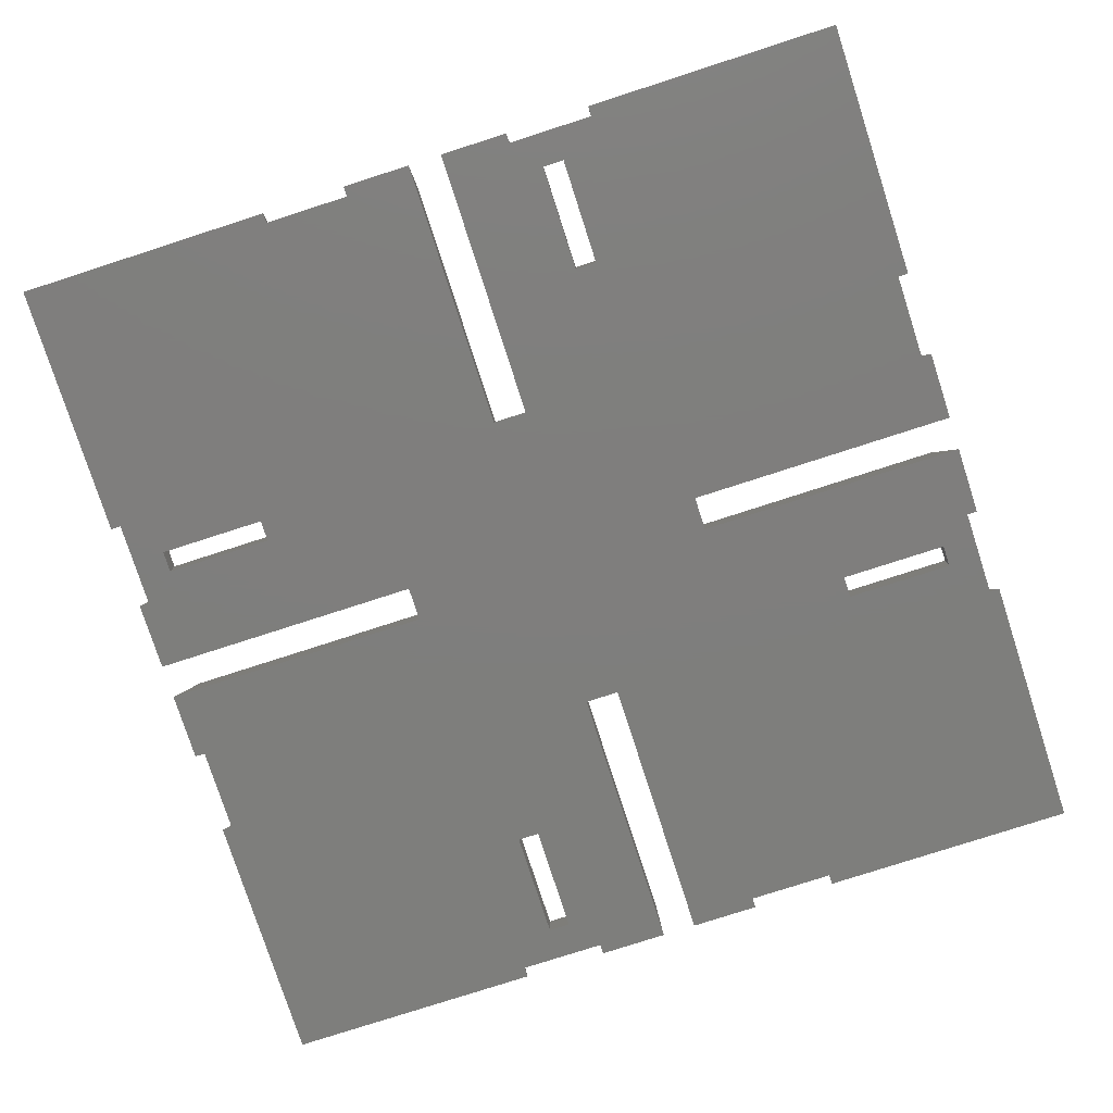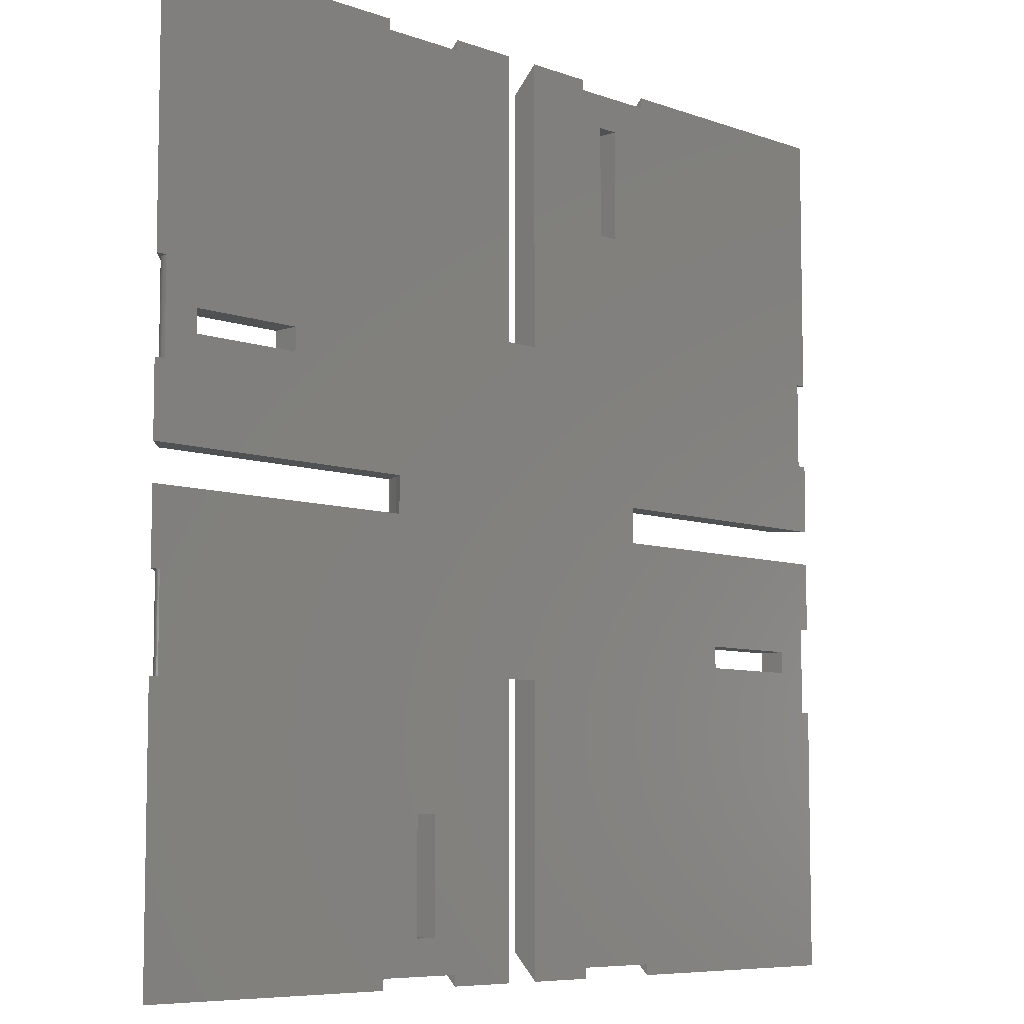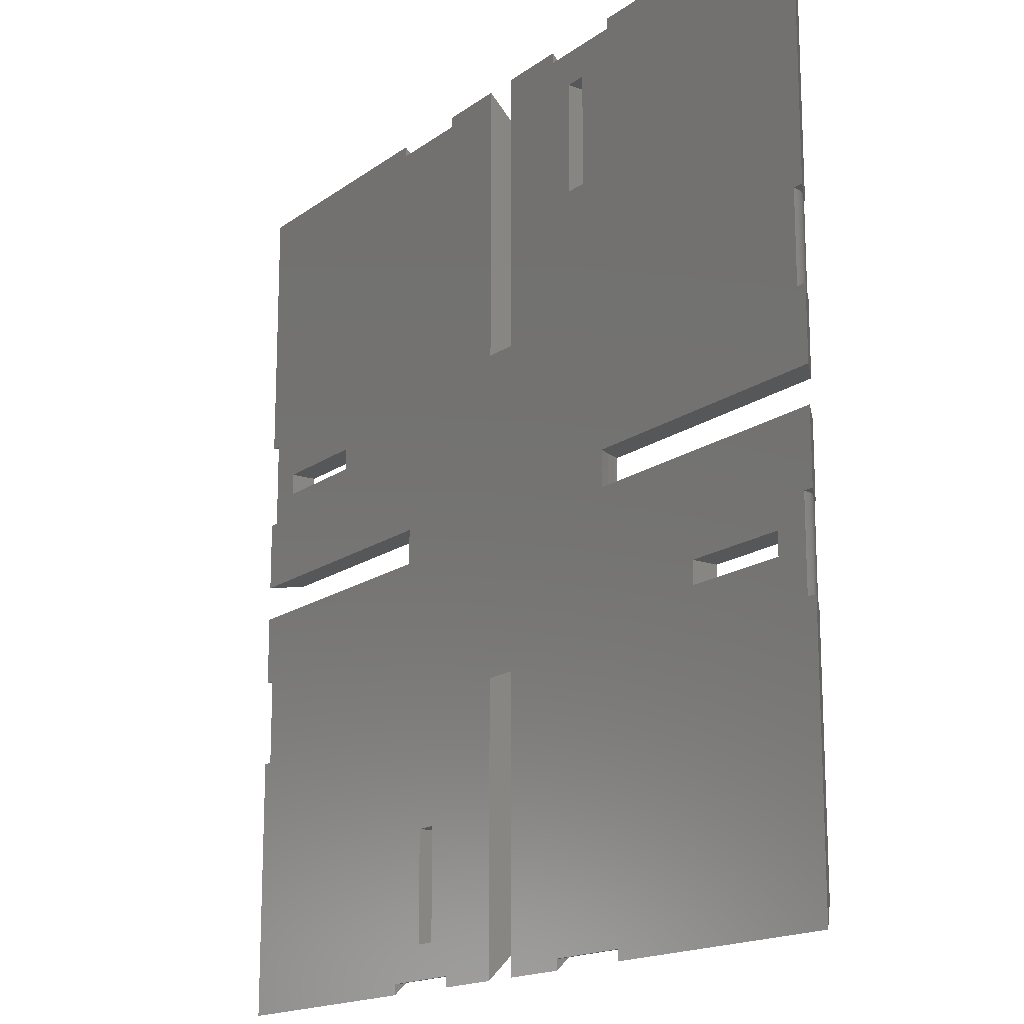
<metadata>
{"format":"stl","ext":"stl","renderer":"f3d","projection":"perspective","resolution":1024,"background":"white","views":[{"elev":-78.1,"azim":17.9,"up":"+Z"},{"elev":-7.3,"azim":133.9,"up":"+Y"},{"elev":-16.4,"azim":-124.9,"up":"+Y"}]}
</metadata>
<code>
# stl→obj: 376 verts, 764 faces
v -48.82 10 0
v -48.82 20 0.157
v -48.82 20 0
v -48.82 10 0.157
v -48.43 10 1.34
v -48.35 20 1.469
v -48.43 20 1.34
v -48.35 10 1.469
v -48.78 10 0.4685
v -48.74 20 0.6217
v -48.78 20 0.4685
v -48.74 10 0.6217
v -48.7 10 0.7725
v -48.65 20 0.9203
v -48.7 20 0.7725
v -48.65 10 0.9203
v -48.8 10 0.3133
v -48.8 20 0.3133
v -48.51 10 1.204
v -48.51 20 1.204
v -48.59 20 1.064
v -48.59 10 1.064
v -48.25 20 1.594
v -48.25 10 1.594
v -48.15 20 1.711
v -48.15 10 1.711
v -48.09 20 1.767
v -48.09 10 1.767
v -48.09 20 1.768
v -46.86 10 3
v -46.86 20 3
v -48.09 10 1.768
v -47 20 3
v -50 20 0
v -47 10 3
v -50 10 0
v -48.82 -20 0
v -48.82 -10 0.157
v -48.82 -10 0
v -48.82 -20 0.157
v -48.43 -20 1.34
v -48.35 -10 1.469
v -48.43 -10 1.34
v -48.35 -20 1.469
v -48.78 -20 0.4685
v -48.74 -10 0.6217
v -48.78 -10 0.4685
v -48.74 -20 0.6217
v -48.7 -20 0.7725
v -48.65 -10 0.9203
v -48.7 -10 0.7725
v -48.65 -20 0.9203
v -48.8 -20 0.3133
v -48.8 -10 0.3133
v -48.51 -20 1.204
v -48.51 -10 1.204
v -48.59 -10 1.064
v -48.59 -20 1.064
v -48.25 -10 1.594
v -48.25 -20 1.594
v -48.15 -10 1.711
v -48.15 -20 1.711
v -48.09 -10 1.767
v -48.09 -20 1.767
v -48.09 -10 1.768
v -46.86 -20 3
v -46.86 -10 3
v -48.09 -20 1.768
v -47 -10 3
v -50 -10 0
v -47 -20 3
v -50 -20 0
v -18.18 -2 0
v -17.53 2 1.267
v -18.18 2 0
v -17.53 -2 1.267
v -16.95 -2 2.619
v -16.81 2 3
v -16.95 2 2.619
v -16.81 -2 3
v -47 -2 3
v -50 -2 0
v -47 2 3
v -50 2 0
v -47 47 3
v -50 50 0
v -47 -47 3
v -50 -50 0
v 20 48.82 0
v 10 48.82 0.157
v 20 48.82 0.157
v 10 48.82 0
v 20 48.43 1.34
v 10 48.35 1.469
v 20 48.35 1.469
v 10 48.43 1.34
v 20 48.78 0.4685
v 10 48.74 0.6217
v 20 48.74 0.6217
v 10 48.78 0.4685
v 20 48.7 0.7725
v 10 48.65 0.9203
v 20 48.65 0.9203
v 10 48.7 0.7725
v 20 48.8 0.3133
v 10 48.8 0.3133
v 20 48.51 1.204
v 10 48.51 1.204
v 10 48.59 1.064
v 20 48.59 1.064
v 10 48.25 1.594
v 20 48.25 1.594
v 10 48.15 1.711
v 20 48.15 1.711
v 10 48.09 1.767
v 20 48.09 1.767
v 10 48.09 1.768
v 20 46.86 3
v 20 48.09 1.768
v 10 46.86 3
v 20 50 0
v 20 47 3
v 10 50 0
v 10 47 3
v -10 48.82 0
v -20 48.82 0.157
v -10 48.82 0.157
v -20 48.82 0
v -10 48.43 1.34
v -20 48.35 1.469
v -10 48.35 1.469
v -20 48.43 1.34
v -10 48.78 0.4685
v -20 48.74 0.6217
v -10 48.74 0.6217
v -20 48.78 0.4685
v -10 48.7 0.7725
v -20 48.65 0.9203
v -10 48.65 0.9203
v -20 48.7 0.7725
v -10 48.8 0.3133
v -20 48.8 0.3133
v -10 48.51 1.204
v -20 48.51 1.204
v -20 48.59 1.064
v -10 48.59 1.064
v -20 48.25 1.594
v -10 48.25 1.594
v -20 48.15 1.711
v -10 48.15 1.711
v -20 48.09 1.767
v -10 48.09 1.767
v -20 48.09 1.768
v -10 46.86 3
v -10 48.09 1.768
v -20 46.86 3
v -10 50 0
v -10 47 3
v -20 50 0
v -20 47 3
v 2 18.18 0
v -2 17.53 1.267
v 2 17.53 1.267
v -2 18.18 0
v 2 16.95 2.619
v -2 16.81 3
v 2 16.81 3
v -2 16.95 2.619
v -2 47 3
v -2 50 0
v 2 47 3
v 2 50 0
v 47 47 3
v 50 50 0
v 48.82 -20 0.157
v 48.82 -10 0
v 48.82 -10 0.157
v 48.82 -20 0
v 48.35 -20 1.469
v 48.43 -10 1.34
v 48.35 -10 1.469
v 48.43 -20 1.34
v 48.74 -20 0.6217
v 48.78 -10 0.4685
v 48.74 -10 0.6217
v 48.78 -20 0.4685
v 48.65 -20 0.9203
v 48.7 -10 0.7725
v 48.65 -10 0.9203
v 48.7 -20 0.7725
v 48.8 -10 0.3133
v 48.8 -20 0.3133
v 48.51 -10 1.204
v 48.51 -20 1.204
v 48.59 -20 1.064
v 48.59 -10 1.064
v 48.25 -20 1.594
v 48.25 -10 1.594
v 48.15 -20 1.711
v 48.15 -10 1.711
v 48.09 -20 1.767
v 48.09 -10 1.767
v 46.86 -10 3
v 48.09 -20 1.768
v 48.09 -10 1.768
v 46.86 -20 3
v 47 -20 3
v 50 -20 0
v 47 -10 3
v 50 -10 0
v 48.82 10 0.157
v 48.82 20 0
v 48.82 20 0.157
v 48.82 10 0
v 48.35 10 1.469
v 48.43 20 1.34
v 48.35 20 1.469
v 48.43 10 1.34
v 48.74 10 0.6217
v 48.78 20 0.4685
v 48.74 20 0.6217
v 48.78 10 0.4685
v 48.65 10 0.9203
v 48.7 20 0.7725
v 48.65 20 0.9203
v 48.7 10 0.7725
v 48.8 20 0.3133
v 48.8 10 0.3133
v 48.51 20 1.204
v 48.51 10 1.204
v 48.59 10 1.064
v 48.59 20 1.064
v 48.25 10 1.594
v 48.25 20 1.594
v 48.15 10 1.711
v 48.15 20 1.711
v 48.09 10 1.767
v 48.09 20 1.767
v 46.86 20 3
v 48.09 10 1.768
v 48.09 20 1.768
v 46.86 10 3
v 47 10 3
v 50 10 0
v 47 20 3
v 50 20 0
v 17.53 -2 1.267
v 18.18 2 0
v 17.53 2 1.267
v 18.18 -2 0
v 16.81 -2 3
v 16.95 2 2.619
v 16.81 2 3
v 16.95 -2 2.619
v 47 2 3
v 50 2 0
v 47 -2 3
v 50 -2 0
v 47 -47 3
v 50 -50 0
v -20 -48.82 0
v -10 -48.82 0.157
v -20 -48.82 0.157
v -10 -48.82 0
v -20 -48.43 1.34
v -10 -48.35 1.469
v -20 -48.35 1.469
v -10 -48.43 1.34
v -20 -48.78 0.4685
v -10 -48.74 0.6217
v -20 -48.74 0.6217
v -10 -48.78 0.4685
v -20 -48.7 0.7725
v -10 -48.65 0.9203
v -20 -48.65 0.9203
v -10 -48.7 0.7725
v -20 -48.8 0.3133
v -10 -48.8 0.3133
v -20 -48.51 1.204
v -10 -48.51 1.204
v -10 -48.59 1.064
v -20 -48.59 1.064
v -10 -48.25 1.594
v -20 -48.25 1.594
v -10 -48.15 1.711
v -20 -48.15 1.711
v -10 -48.09 1.767
v -20 -48.09 1.767
v -20 -46.86 3
v -10 -48.09 1.768
v -10 -46.86 3
v -20 -48.09 1.768
v -20 -47 3
v -20 -50 0
v -10 -47 3
v -10 -50 0
v 10 -48.82 0
v 20 -48.82 0.157
v 10 -48.82 0.157
v 20 -48.82 0
v 10 -48.43 1.34
v 20 -48.35 1.469
v 10 -48.35 1.469
v 20 -48.43 1.34
v 10 -48.78 0.4685
v 20 -48.74 0.6217
v 10 -48.74 0.6217
v 20 -48.78 0.4685
v 10 -48.7 0.7725
v 20 -48.65 0.9203
v 10 -48.65 0.9203
v 20 -48.7 0.7725
v 10 -48.8 0.3133
v 20 -48.8 0.3133
v 10 -48.51 1.204
v 20 -48.51 1.204
v 20 -48.59 1.064
v 10 -48.59 1.064
v 20 -48.25 1.594
v 10 -48.25 1.594
v 20 -48.15 1.711
v 10 -48.15 1.711
v 20 -48.09 1.767
v 10 -48.09 1.767
v 10 -46.86 3
v 20 -48.09 1.768
v 20 -46.86 3
v 10 -48.09 1.768
v 10 -47 3
v 10 -50 0
v 20 -47 3
v 20 -50 0
v -2 -18.18 0
v 2 -17.53 1.267
v -2 -17.53 1.267
v 2 -18.18 0
v -2 -16.95 2.619
v 2 -16.81 3
v -2 -16.81 3
v 2 -16.95 2.619
v 2 -47 3
v 2 -50 0
v -2 -47 3
v -2 -50 0
v -15.4 32.5 3
v -12.9 32.5 3
v -15.4 45 3
v -12.9 45 3
v -32.5 -15.4 3
v -32.5 -12.9 3
v -45 -12.9 3
v -45 -15.4 3
v 15.4 -32.5 3
v 15.4 -45 3
v 12.9 -45 3
v 12.9 -32.5 3
v 45 15.4 3
v 32.5 15.4 3
v 45 12.9 3
v 32.5 12.9 3
v -32.5 -15.4 0
v -45 -15.4 0
v 15.4 -32.5 0
v 15.4 -45 0
v 12.9 -45 0
v 12.9 -32.5 0
v -12.9 45 0
v -12.9 32.5 0
v -15.4 32.5 0
v -32.5 -12.9 0
v -45 -12.9 0
v -15.4 45 0
v 45 15.4 0
v 45 12.9 0
v 32.5 12.9 0
v 32.5 15.4 0
f 1 2 3
f 2 1 4
f 5 6 7
f 6 5 8
f 9 10 11
f 10 9 12
f 13 14 15
f 14 13 16
f 17 11 18
f 11 17 9
f 19 7 20
f 7 19 5
f 16 21 14
f 21 16 22
f 22 20 21
f 20 22 19
f 12 15 10
f 15 12 13
f 4 18 2
f 18 4 17
f 8 23 6
f 23 8 24
f 24 25 23
f 25 24 26
f 26 27 25
f 27 26 28
f 29 30 31
f 30 29 32
f 32 27 28
f 27 32 29
f 33 29 31
f 29 25 27
f 33 25 29
f 34 25 33
f 34 23 25
f 34 6 23
f 34 7 6
f 34 20 7
f 34 21 20
f 34 14 21
f 34 15 14
f 34 10 15
f 34 11 10
f 34 18 11
f 34 2 18
f 2 34 3
f 32 35 30
f 26 32 28
f 26 35 32
f 26 36 35
f 24 36 26
f 8 36 24
f 5 36 8
f 19 36 5
f 22 36 19
f 16 36 22
f 13 36 16
f 12 36 13
f 9 36 12
f 17 36 9
f 4 36 17
f 36 4 1
f 37 38 39
f 38 37 40
f 41 42 43
f 42 41 44
f 45 46 47
f 46 45 48
f 49 50 51
f 50 49 52
f 53 47 54
f 47 53 45
f 55 43 56
f 43 55 41
f 52 57 50
f 57 52 58
f 58 56 57
f 56 58 55
f 48 51 46
f 51 48 49
f 40 54 38
f 54 40 53
f 44 59 42
f 59 44 60
f 60 61 59
f 61 60 62
f 62 63 61
f 63 62 64
f 65 66 67
f 66 65 68
f 68 63 64
f 63 68 65
f 69 65 67
f 65 61 63
f 69 61 65
f 70 61 69
f 70 59 61
f 70 42 59
f 70 43 42
f 70 56 43
f 70 57 56
f 70 50 57
f 70 51 50
f 70 46 51
f 70 47 46
f 70 54 47
f 70 38 54
f 38 70 39
f 68 71 66
f 62 68 64
f 62 71 68
f 62 72 71
f 60 72 62
f 44 72 60
f 41 72 44
f 55 72 41
f 58 72 55
f 52 72 58
f 49 72 52
f 48 72 49
f 45 72 48
f 53 72 45
f 40 72 53
f 72 40 37
f 73 74 75
f 74 73 76
f 77 78 79
f 78 77 80
f 77 81 80
f 76 81 77
f 73 81 76
f 81 73 82
f 76 79 74
f 79 76 77
f 83 79 78
f 83 74 79
f 75 83 84
f 83 75 74
f 34 85 86
f 85 34 33
f 84 35 36
f 35 84 83
f 72 87 71
f 87 72 88
f 70 81 82
f 81 70 69
f 89 90 91
f 90 89 92
f 93 94 95
f 94 93 96
f 97 98 99
f 98 97 100
f 101 102 103
f 102 101 104
f 105 100 97
f 100 105 106
f 107 96 93
f 96 107 108
f 103 109 110
f 109 103 102
f 110 108 107
f 108 110 109
f 99 104 101
f 104 99 98
f 91 106 105
f 106 91 90
f 95 111 112
f 111 95 94
f 112 113 114
f 113 112 111
f 114 115 116
f 115 114 113
f 117 118 119
f 118 117 120
f 115 119 116
f 119 115 117
f 114 116 119
f 91 121 89
f 105 121 91
f 97 121 105
f 99 121 97
f 101 121 99
f 103 121 101
f 110 121 103
f 107 121 110
f 93 121 107
f 95 121 93
f 112 121 95
f 114 121 112
f 119 121 114
f 119 122 121
f 122 119 118
f 123 90 92
f 123 106 90
f 123 100 106
f 123 98 100
f 123 104 98
f 123 102 104
f 123 109 102
f 123 108 109
f 123 96 108
f 123 94 96
f 123 111 94
f 123 113 111
f 123 117 113
f 124 117 123
f 117 124 120
f 113 117 115
f 125 126 127
f 126 125 128
f 129 130 131
f 130 129 132
f 133 134 135
f 134 133 136
f 137 138 139
f 138 137 140
f 141 136 133
f 136 141 142
f 143 132 129
f 132 143 144
f 139 145 146
f 145 139 138
f 146 144 143
f 144 146 145
f 135 140 137
f 140 135 134
f 127 142 141
f 142 127 126
f 131 147 148
f 147 131 130
f 148 149 150
f 149 148 147
f 150 151 152
f 151 150 149
f 153 154 155
f 154 153 156
f 151 155 152
f 155 151 153
f 150 152 155
f 127 157 125
f 141 157 127
f 133 157 141
f 135 157 133
f 137 157 135
f 139 157 137
f 146 157 139
f 143 157 146
f 129 157 143
f 131 157 129
f 148 157 131
f 150 157 148
f 155 157 150
f 155 158 157
f 158 155 154
f 159 126 128
f 159 142 126
f 159 136 142
f 159 134 136
f 159 140 134
f 159 138 140
f 159 145 138
f 159 144 145
f 159 132 144
f 159 130 132
f 159 147 130
f 159 149 147
f 159 153 149
f 160 153 159
f 153 160 156
f 149 153 151
f 161 162 163
f 162 161 164
f 165 166 167
f 166 165 168
f 169 164 170
f 169 162 164
f 169 168 162
f 168 169 166
f 163 168 165
f 168 163 162
f 161 171 172
f 163 171 161
f 165 171 163
f 171 165 167
f 121 173 174
f 173 121 122
f 123 171 124
f 171 123 172
f 159 85 160
f 85 159 86
f 170 158 169
f 158 170 157
f 175 176 177
f 176 175 178
f 179 180 181
f 180 179 182
f 183 184 185
f 184 183 186
f 187 188 189
f 188 187 190
f 186 191 184
f 191 186 192
f 182 193 180
f 193 182 194
f 195 189 196
f 189 195 187
f 194 196 193
f 196 194 195
f 190 185 188
f 185 190 183
f 192 177 191
f 177 192 175
f 197 181 198
f 181 197 179
f 199 198 200
f 198 199 197
f 201 200 202
f 200 201 199
f 203 204 205
f 204 203 206
f 201 205 204
f 205 201 202
f 207 204 206
f 204 199 201
f 207 199 204
f 208 199 207
f 208 197 199
f 208 179 197
f 208 182 179
f 208 194 182
f 208 195 194
f 208 187 195
f 208 190 187
f 208 183 190
f 208 186 183
f 208 192 186
f 208 175 192
f 175 208 178
f 205 209 203
f 200 205 202
f 200 209 205
f 200 210 209
f 198 210 200
f 181 210 198
f 180 210 181
f 193 210 180
f 196 210 193
f 189 210 196
f 188 210 189
f 185 210 188
f 184 210 185
f 191 210 184
f 177 210 191
f 210 177 176
f 211 212 213
f 212 211 214
f 215 216 217
f 216 215 218
f 219 220 221
f 220 219 222
f 223 224 225
f 224 223 226
f 222 227 220
f 227 222 228
f 218 229 216
f 229 218 230
f 231 225 232
f 225 231 223
f 230 232 229
f 232 230 231
f 226 221 224
f 221 226 219
f 228 213 227
f 213 228 211
f 233 217 234
f 217 233 215
f 235 234 236
f 234 235 233
f 237 236 238
f 236 237 235
f 239 240 241
f 240 239 242
f 237 241 240
f 241 237 238
f 243 240 242
f 240 235 237
f 243 235 240
f 244 235 243
f 244 233 235
f 244 215 233
f 244 218 215
f 244 230 218
f 244 231 230
f 244 223 231
f 244 226 223
f 244 219 226
f 244 222 219
f 244 228 222
f 244 211 228
f 211 244 214
f 241 245 239
f 236 241 238
f 236 245 241
f 236 246 245
f 234 246 236
f 217 246 234
f 216 246 217
f 229 246 216
f 232 246 229
f 225 246 232
f 224 246 225
f 221 246 224
f 220 246 221
f 227 246 220
f 213 246 227
f 246 213 212
f 247 248 249
f 248 247 250
f 251 252 253
f 252 251 254
f 252 255 253
f 249 255 252
f 248 255 249
f 255 248 256
f 254 249 252
f 249 254 247
f 257 254 251
f 257 247 254
f 250 257 258
f 257 250 247
f 259 208 207
f 208 259 260
f 209 258 257
f 258 209 210
f 246 173 245
f 173 246 174
f 255 244 243
f 244 255 256
f 261 262 263
f 262 261 264
f 265 266 267
f 266 265 268
f 269 270 271
f 270 269 272
f 273 274 275
f 274 273 276
f 277 272 269
f 272 277 278
f 279 268 265
f 268 279 280
f 275 281 282
f 281 275 274
f 282 280 279
f 280 282 281
f 271 276 273
f 276 271 270
f 263 278 277
f 278 263 262
f 267 283 284
f 283 267 266
f 284 285 286
f 285 284 283
f 286 287 288
f 287 286 285
f 289 290 291
f 290 289 292
f 292 287 290
f 287 292 288
f 293 292 289
f 293 286 292
f 263 294 261
f 277 294 263
f 269 294 277
f 271 294 269
f 273 294 271
f 275 294 273
f 282 294 275
f 279 294 282
f 265 294 279
f 267 294 265
f 284 294 267
f 286 294 284
f 294 286 293
f 288 292 286
f 287 285 290
f 290 295 291
f 285 295 290
f 285 296 295
f 283 296 285
f 266 296 283
f 268 296 266
f 280 296 268
f 281 296 280
f 274 296 281
f 276 296 274
f 270 296 276
f 272 296 270
f 278 296 272
f 262 296 278
f 296 262 264
f 297 298 299
f 298 297 300
f 301 302 303
f 302 301 304
f 305 306 307
f 306 305 308
f 309 310 311
f 310 309 312
f 313 308 305
f 308 313 314
f 315 304 301
f 304 315 316
f 311 317 318
f 317 311 310
f 318 316 315
f 316 318 317
f 307 312 309
f 312 307 306
f 299 314 313
f 314 299 298
f 303 319 320
f 319 303 302
f 320 321 322
f 321 320 319
f 322 323 324
f 323 322 321
f 325 326 327
f 326 325 328
f 328 323 326
f 323 328 324
f 329 328 325
f 329 322 328
f 299 330 297
f 313 330 299
f 305 330 313
f 307 330 305
f 309 330 307
f 311 330 309
f 318 330 311
f 315 330 318
f 301 330 315
f 303 330 301
f 320 330 303
f 322 330 320
f 330 322 329
f 324 328 322
f 323 321 326
f 326 331 327
f 321 331 326
f 321 332 331
f 319 332 321
f 302 332 319
f 304 332 302
f 316 332 304
f 317 332 316
f 310 332 317
f 312 332 310
f 306 332 312
f 308 332 306
f 314 332 308
f 298 332 314
f 332 298 300
f 333 334 335
f 334 333 336
f 337 338 339
f 338 337 340
f 334 338 340
f 341 334 336
f 334 341 338
f 341 336 342
f 335 340 337
f 340 335 334
f 339 335 337
f 343 335 339
f 335 343 333
f 333 343 344
f 294 87 88
f 87 294 293
f 296 343 295
f 343 296 344
f 332 259 331
f 259 332 260
f 342 329 341
f 329 342 330
f 85 156 160
f 156 85 31
f 31 85 33
f 345 166 346
f 154 347 348
f 156 345 347
f 156 347 154
f 345 156 31
f 345 31 78
f 30 78 31
f 83 30 35
f 30 83 78
f 346 154 348
f 154 346 169
f 154 169 158
f 169 346 166
f 339 291 343
f 343 291 295
f 166 338 167
f 338 166 339
f 171 120 124
f 120 167 325
f 120 171 167
f 338 325 167
f 341 325 338
f 325 341 329
f 166 78 339
f 166 345 78
f 339 78 80
f 349 339 80
f 289 339 349
f 339 289 291
f 349 80 350
f 81 350 80
f 351 67 352
f 67 350 81
f 350 67 351
f 67 81 69
f 87 289 349
f 66 349 352
f 66 352 67
f 87 349 66
f 87 66 71
f 289 87 293
f 257 203 209
f 251 206 203
f 251 203 257
f 206 251 353
f 206 353 327
f 354 327 353
f 325 354 355
f 354 325 327
f 356 325 355
f 206 259 207
f 327 259 206
f 259 327 331
f 173 239 245
f 239 357 242
f 358 239 173
f 239 358 357
f 173 118 358
f 118 173 122
f 242 255 243
f 359 242 357
f 360 242 359
f 242 360 255
f 120 358 118
f 360 253 255
f 253 358 120
f 356 251 253
f 251 356 353
f 358 253 360
f 325 356 120
f 253 120 356
f 88 261 294
f 261 88 361
f 39 362 37
f 361 37 362
f 361 88 37
f 37 88 72
f 260 178 208
f 260 300 178
f 300 260 332
f 176 258 210
f 363 178 300
f 250 178 363
f 178 250 176
f 176 250 258
f 363 300 364
f 297 364 300
f 365 297 366
f 364 297 365
f 367 170 368
f 75 333 73
f 368 75 369
f 333 75 368
f 333 261 361
f 333 361 73
f 370 73 361
f 82 370 371
f 362 39 371
f 82 371 39
f 82 39 70
f 370 82 73
f 264 333 344
f 261 333 264
f 264 344 296
f 333 368 164
f 368 170 164
f 170 125 157
f 333 161 336
f 161 333 164
f 342 297 330
f 297 336 92
f 297 342 336
f 161 92 336
f 172 92 161
f 92 172 123
f 170 367 125
f 372 125 367
f 3 369 75
f 372 128 125
f 128 369 3
f 369 128 372
f 3 75 1
f 84 1 75
f 1 84 36
f 86 128 3
f 86 3 34
f 128 86 159
f 256 214 244
f 373 214 374
f 256 374 214
f 256 375 374
f 248 376 375
f 248 375 256
f 376 248 92
f 366 250 363
f 250 366 248
f 248 366 92
f 92 366 297
f 376 92 89
f 212 174 246
f 214 373 212
f 376 212 373
f 212 376 174
f 89 174 376
f 174 89 121
f 352 371 351
f 371 352 362
f 371 350 351
f 350 371 370
f 361 350 370
f 350 361 349
f 361 352 349
f 352 361 362
f 368 348 367
f 348 368 346
f 372 348 347
f 348 372 367
f 368 345 346
f 345 368 369
f 345 372 347
f 372 345 369
f 374 360 359
f 360 374 375
f 374 357 373
f 357 374 359
f 360 376 358
f 376 360 375
f 376 357 358
f 357 376 373
f 364 355 354
f 355 364 365
f 355 366 356
f 366 355 365
f 366 353 356
f 353 366 363
f 364 353 363
f 353 364 354

</code>
